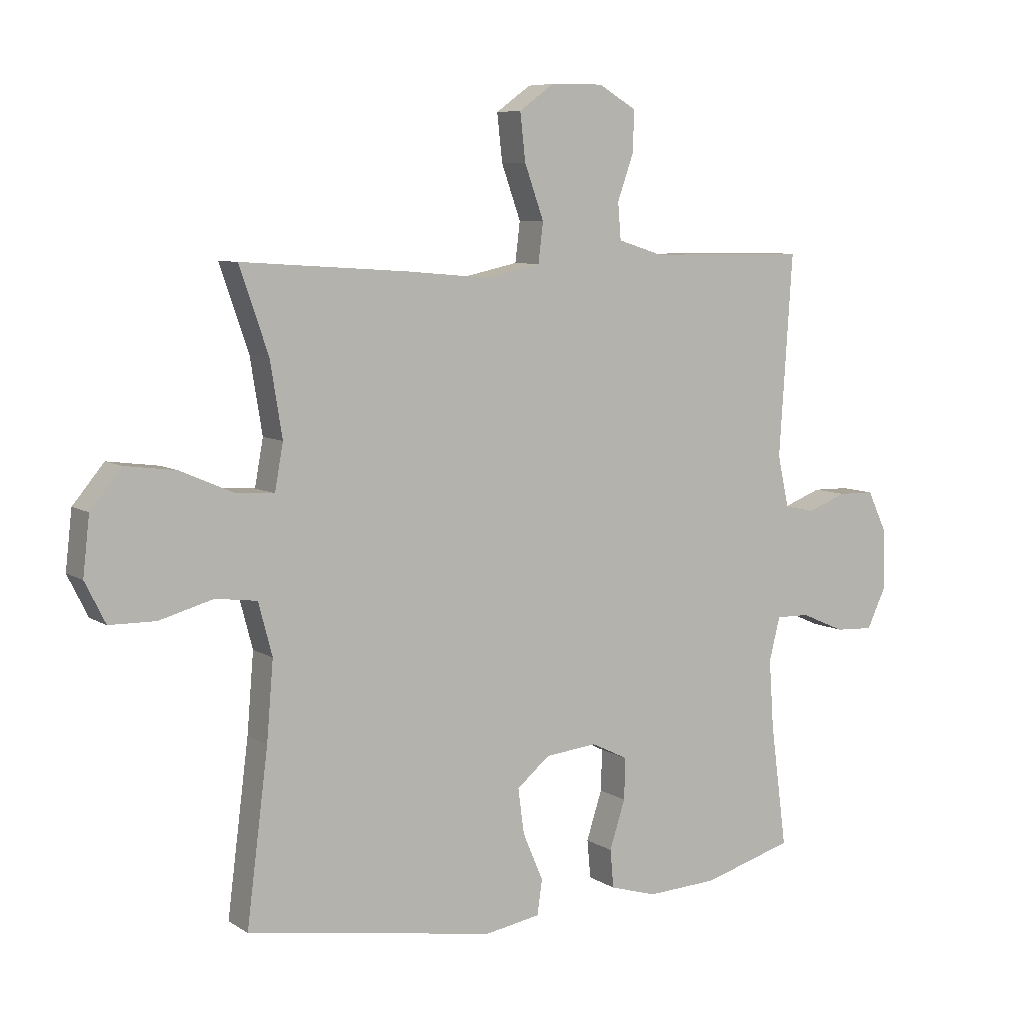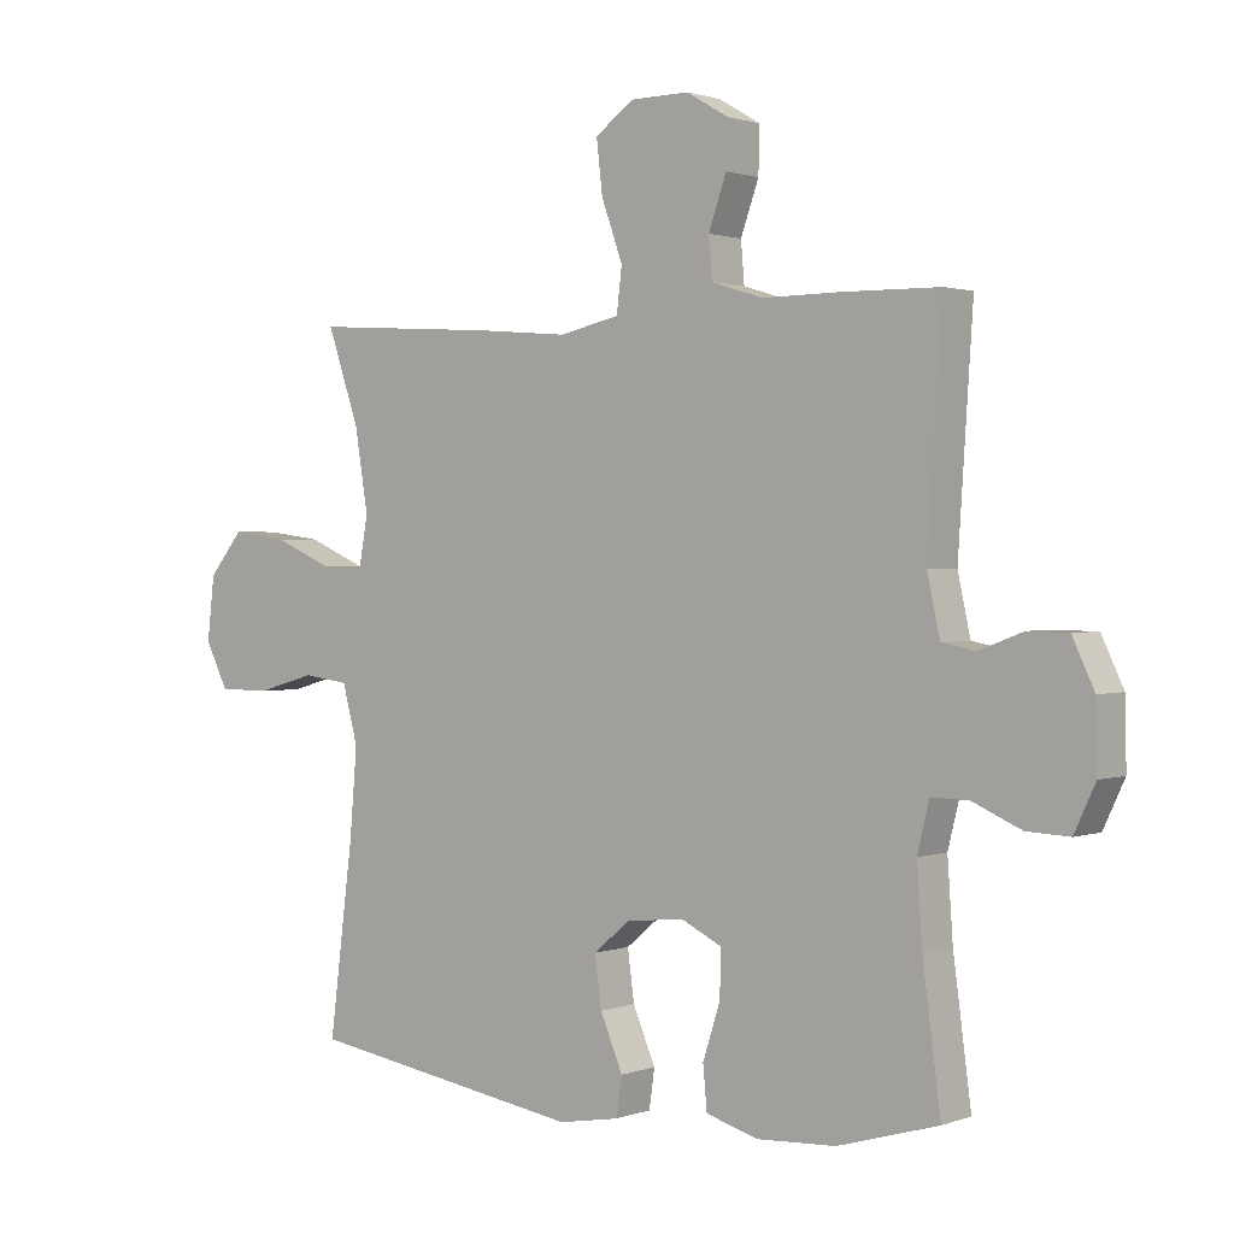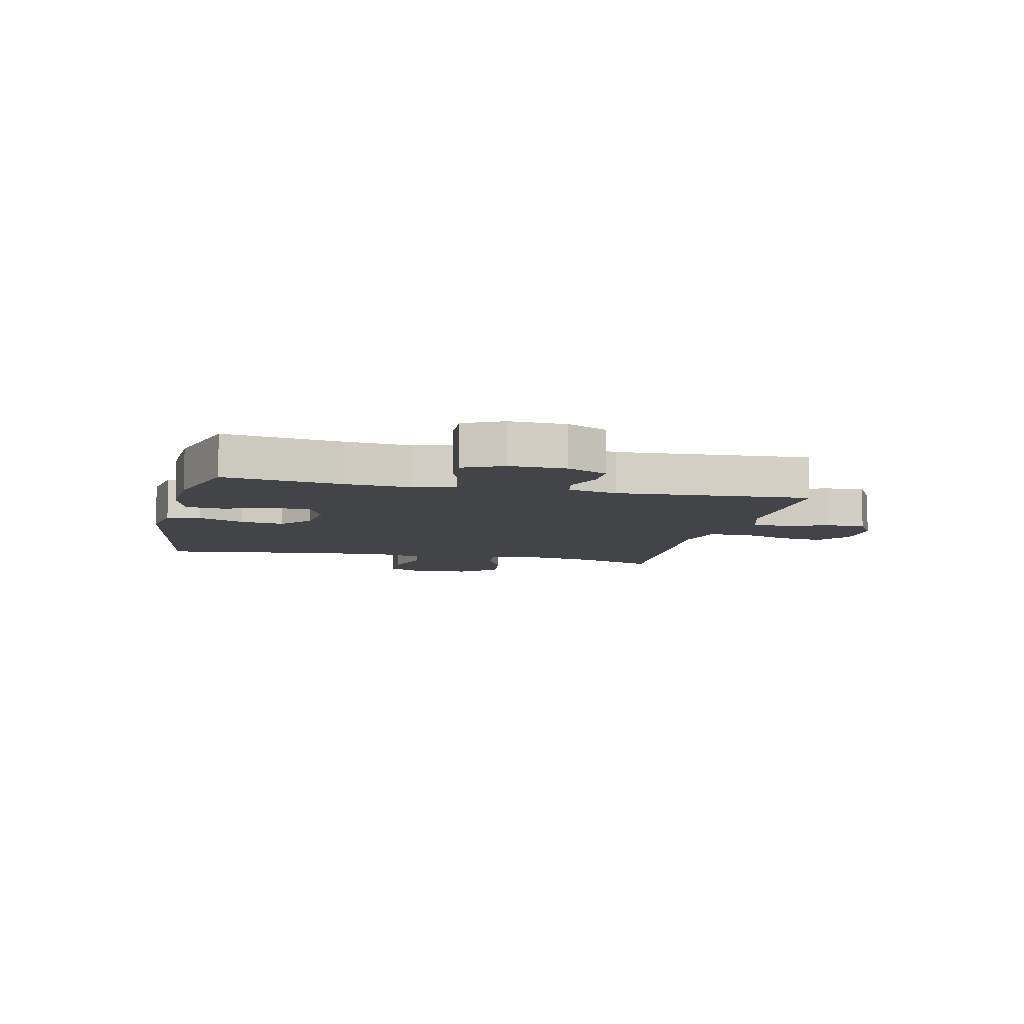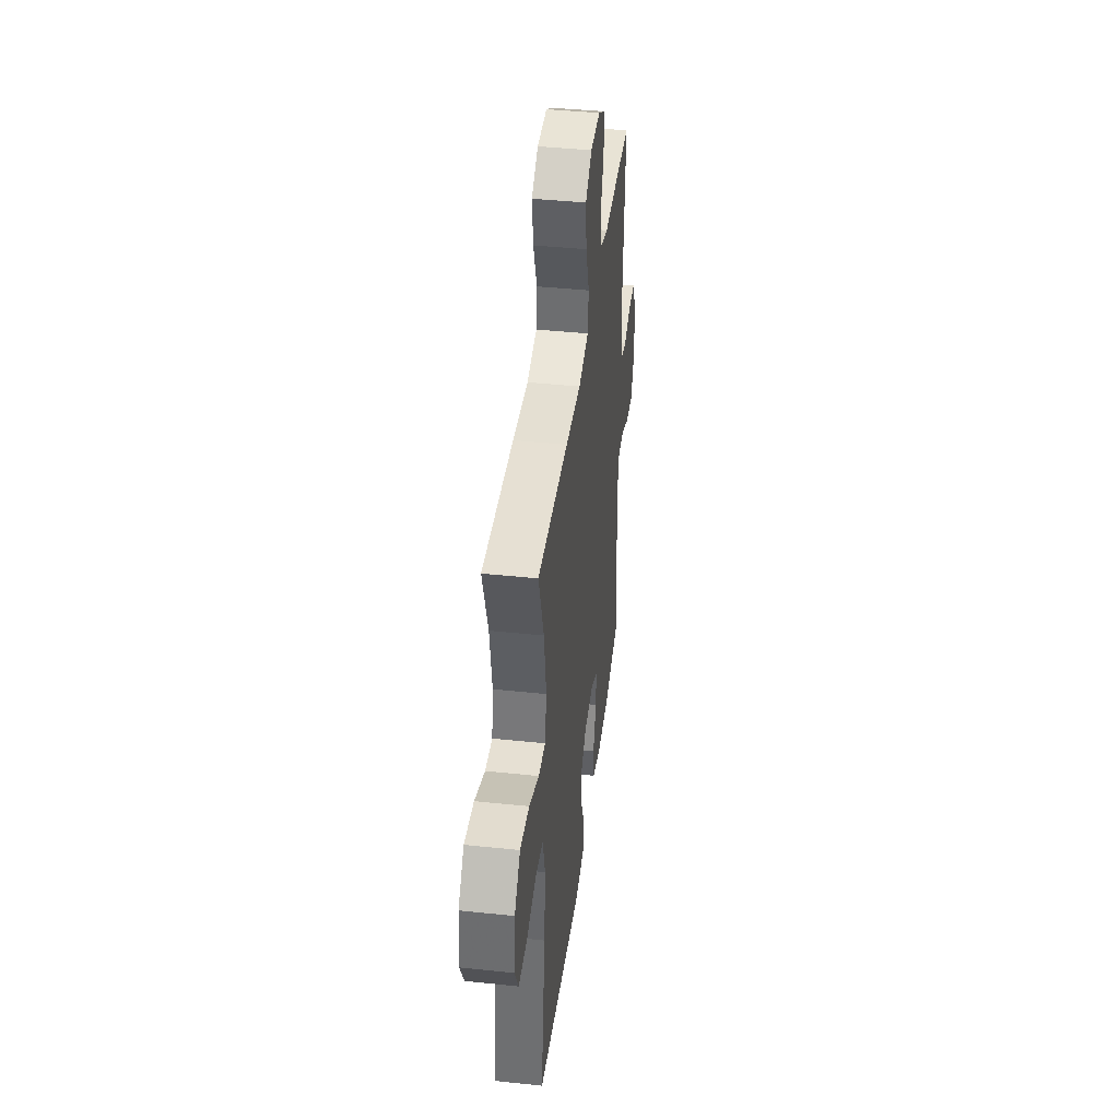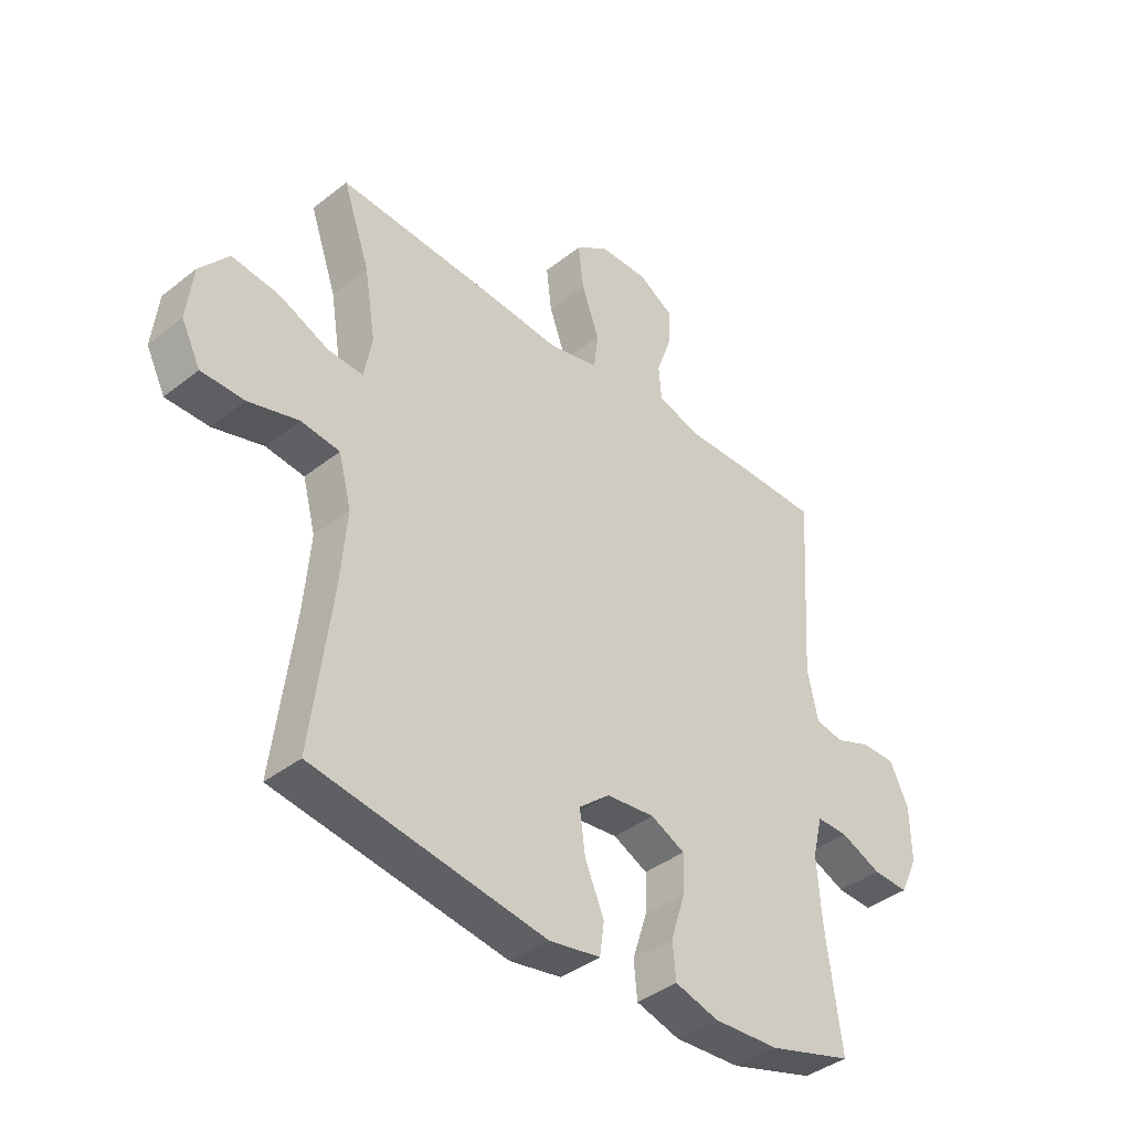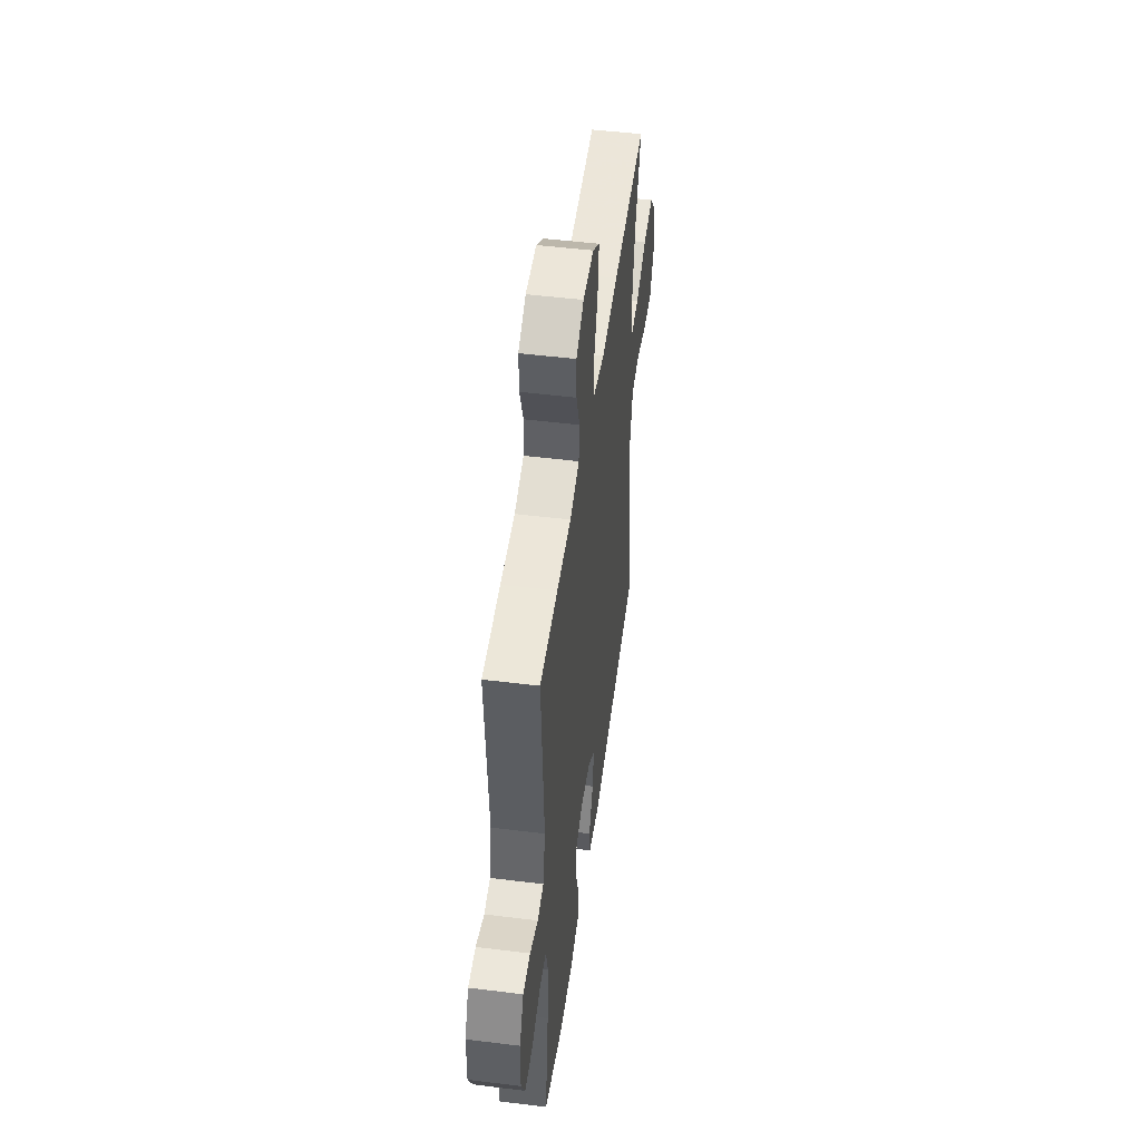
<metadata>
{"format":"obj","ext":"obj","renderer":"f3d","projection":"perspective","resolution":1024,"background":"white","views":[{"elev":7.4,"azim":149.3,"up":"+Z"},{"elev":1.3,"azim":-142.0,"up":"+Z"},{"elev":-8.1,"azim":-103.0,"up":"+Y"},{"elev":41.8,"azim":97.2,"up":"+Z"},{"elev":-39.6,"azim":134.3,"up":"+Z"},{"elev":49.6,"azim":-82.2,"up":"+Z"}]}
</metadata>
<code>
v 0.5 0.07 -0.5
v 0.084 0.07 -0.567
v -0.008 0.07 -0.551
v -0.016 0.07 -0.493
v 0.018 0.07 -0.413
v 0.028 0.07 -0.338
v -0.027 0.07 -0.292
v -0.114 0.07 -0.283
v -0.175 0.07 -0.313
v -0.173 0.07 -0.382
v -0.147 0.07 -0.463
v -0.153 0.07 -0.527
v -0.231 0.07 -0.55
v -0.349 0.07 -0.544
v -0.5 0.07 -0.5
v -0.473 0.07 -0.296
v -0.465 0.07 -0.181
v -0.483 0.07 -0.108
v -0.539 0.07 -0.109
v -0.612 0.07 -0.141
v -0.676 0.07 -0.144
v -0.708 0.07 -0.076
v -0.706 0.07 0.022
v -0.673 0.07 0.092
v -0.613 0.07 0.093
v -0.547 0.07 0.068
v -0.497 0.07 0.078
v -0.478 0.07 0.165
v -0.5 0.07 0.5
v -0.354 0.07 0.502
v -0.237 0.07 0.501
v -0.16 0.07 0.525
v -0.155 0.07 0.586
v -0.182 0.07 0.662
v -0.184 0.07 0.73
v -0.121 0.07 0.767
v -0.033 0.07 0.766
v 0.025 0.07 0.724
v 0.016 0.07 0.645
v -0.016 0.07 0.556
v -0.008 0.07 0.49
v 0.083 0.07 0.47
v 0.221 0.07 0.482
v 0.5 0.07 0.5
v 0.452 0.07 0.36
v 0.432 0.07 0.237
v 0.446 0.07 0.16
v 0.509 0.07 0.164
v 0.599 0.07 0.203
v 0.683 0.07 0.214
v 0.735 0.07 0.151
v 0.746 0.07 0.055
v 0.712 0.07 -0.013
v 0.635 0.07 -0.014
v 0.545 0.07 0.011
v 0.476 0.07 0.002
v 0.453 0.07 -0.085
v 0.464 0.07 -0.216
v 0.5 0 -0.5
v 0.084 0 -0.567
v -0.008 0 -0.551
v -0.016 0 -0.493
v 0.018 0 -0.413
v 0.028 0 -0.338
v -0.027 0 -0.292
v -0.114 0 -0.283
v -0.175 0 -0.313
v -0.173 0 -0.382
v -0.147 0 -0.463
v -0.153 0 -0.527
v -0.231 0 -0.55
v -0.349 0 -0.544
v -0.5 0 -0.5
v -0.473 0 -0.296
v -0.465 0 -0.181
v -0.483 0 -0.108
v -0.539 0 -0.109
v -0.612 0 -0.141
v -0.676 0 -0.144
v -0.708 0 -0.076
v -0.706 0 0.022
v -0.673 0 0.092
v -0.613 0 0.093
v -0.547 0 0.068
v -0.497 0 0.078
v -0.478 0 0.165
v -0.5 0 0.5
v -0.354 0 0.502
v -0.237 0 0.501
v -0.16 0 0.525
v -0.155 0 0.586
v -0.182 0 0.662
v -0.184 0 0.73
v -0.121 0 0.767
v -0.033 0 0.766
v 0.025 0 0.724
v 0.016 0 0.645
v -0.016 0 0.556
v -0.008 0 0.49
v 0.083 0 0.47
v 0.221 0 0.482
v 0.5 0 0.5
v 0.452 0 0.36
v 0.432 0 0.237
v 0.446 0 0.16
v 0.509 0 0.164
v 0.599 0 0.203
v 0.683 0 0.214
v 0.735 0 0.151
v 0.746 0 0.055
v 0.712 0 -0.013
v 0.635 0 -0.014
v 0.545 0 0.011
v 0.476 0 0.002
v 0.453 0 -0.085
v 0.464 0 -0.216
f 52 53 54 55
f 52 55 56
f 51 52 56
f 48 49 50 51
f 47 48 51 56
f 42 43 44 45
f 41 42 45 46
f 37 38 39 40
f 35 36 37 40
f 33 34 35 40
f 32 33 40 41
f 31 32 41 46
f 28 29 30 31
f 27 28 31 46
f 23 24 25 26
f 19 20 21 22
f 18 19 22 23
f 13 14 15 16
f 13 16 17
f 10 11 12 13
f 9 10 13 17
f 8 9 17 18
f 2 3 4 5
f 58 1 2 5
f 57 58 5 6
f 47 56 57 6
f 7 8 18 23
f 7 23 26 27
f 47 6 7
f 7 27 46 47
f 113 112 111 110
f 114 113 110
f 114 110 109
f 109 108 107 106
f 114 109 106 105
f 103 102 101 100
f 104 103 100 99
f 98 97 96 95
f 98 95 94 93
f 98 93 92 91
f 99 98 91 90
f 104 99 90 89
f 89 88 87 86
f 104 89 86 85
f 84 83 82 81
f 80 79 78 77
f 81 80 77 76
f 74 73 72 71
f 75 74 71
f 71 70 69 68
f 75 71 68 67
f 76 75 67 66
f 63 62 61 60
f 63 60 59 116
f 64 63 116 115
f 64 115 114 105
f 81 76 66 65
f 85 84 81 65
f 65 64 105
f 105 104 85 65
f 1 59 60 2
f 2 60 61 3
f 3 61 62 4
f 4 62 63 5
f 5 63 64 6
f 6 64 65 7
f 7 65 66 8
f 8 66 67 9
f 9 67 68 10
f 10 68 69 11
f 11 69 70 12
f 12 70 71 13
f 13 71 72 14
f 14 72 73 15
f 15 73 74 16
f 16 74 75 17
f 17 75 76 18
f 18 76 77 19
f 19 77 78 20
f 20 78 79 21
f 21 79 80 22
f 22 80 81 23
f 23 81 82 24
f 24 82 83 25
f 25 83 84 26
f 26 84 85 27
f 27 85 86 28
f 28 86 87 29
f 29 87 88 30
f 30 88 89 31
f 31 89 90 32
f 32 90 91 33
f 33 91 92 34
f 34 92 93 35
f 35 93 94 36
f 36 94 95 37
f 37 95 96 38
f 38 96 97 39
f 39 97 98 40
f 40 98 99 41
f 41 99 100 42
f 42 100 101 43
f 43 101 102 44
f 44 102 103 45
f 45 103 104 46
f 46 104 105 47
f 47 105 106 48
f 48 106 107 49
f 49 107 108 50
f 50 108 109 51
f 51 109 110 52
f 52 110 111 53
f 53 111 112 54
f 54 112 113 55
f 55 113 114 56
f 56 114 115 57
f 57 115 116 58
f 58 116 59 1

</code>
